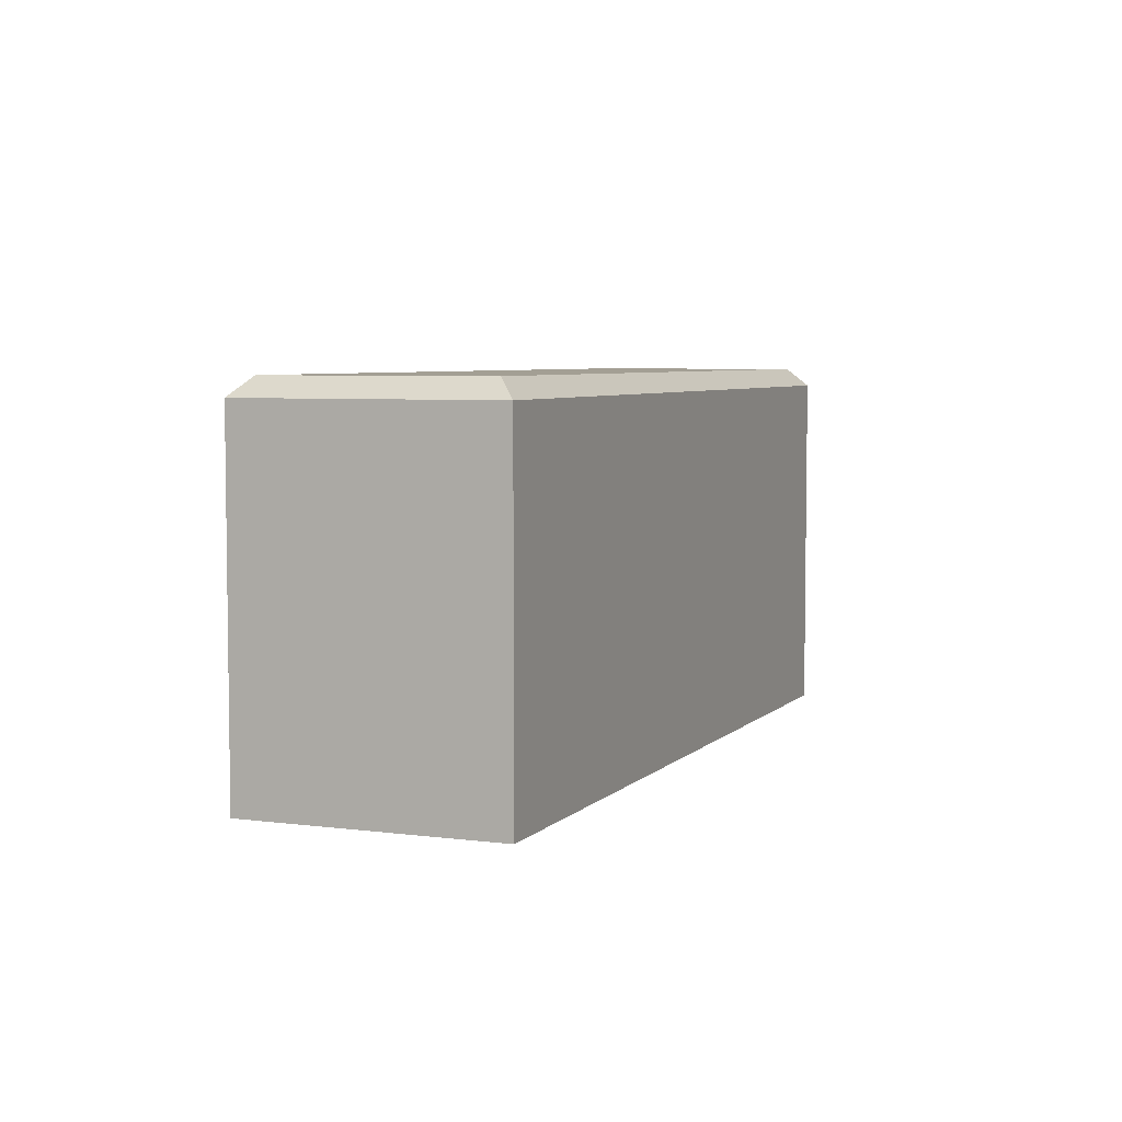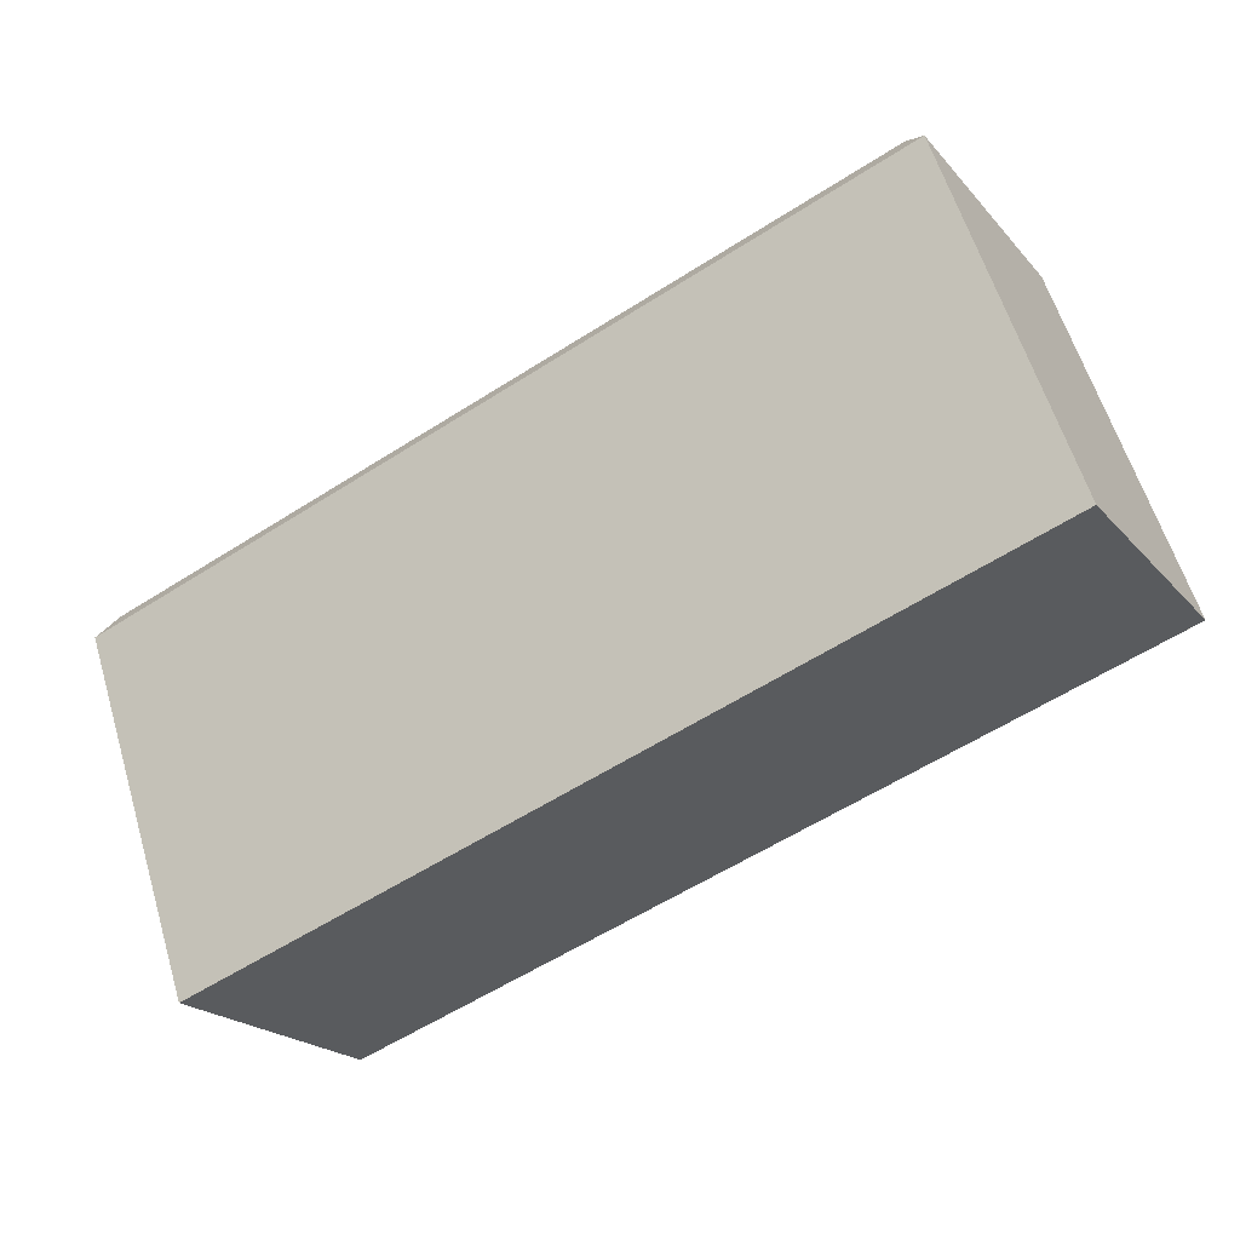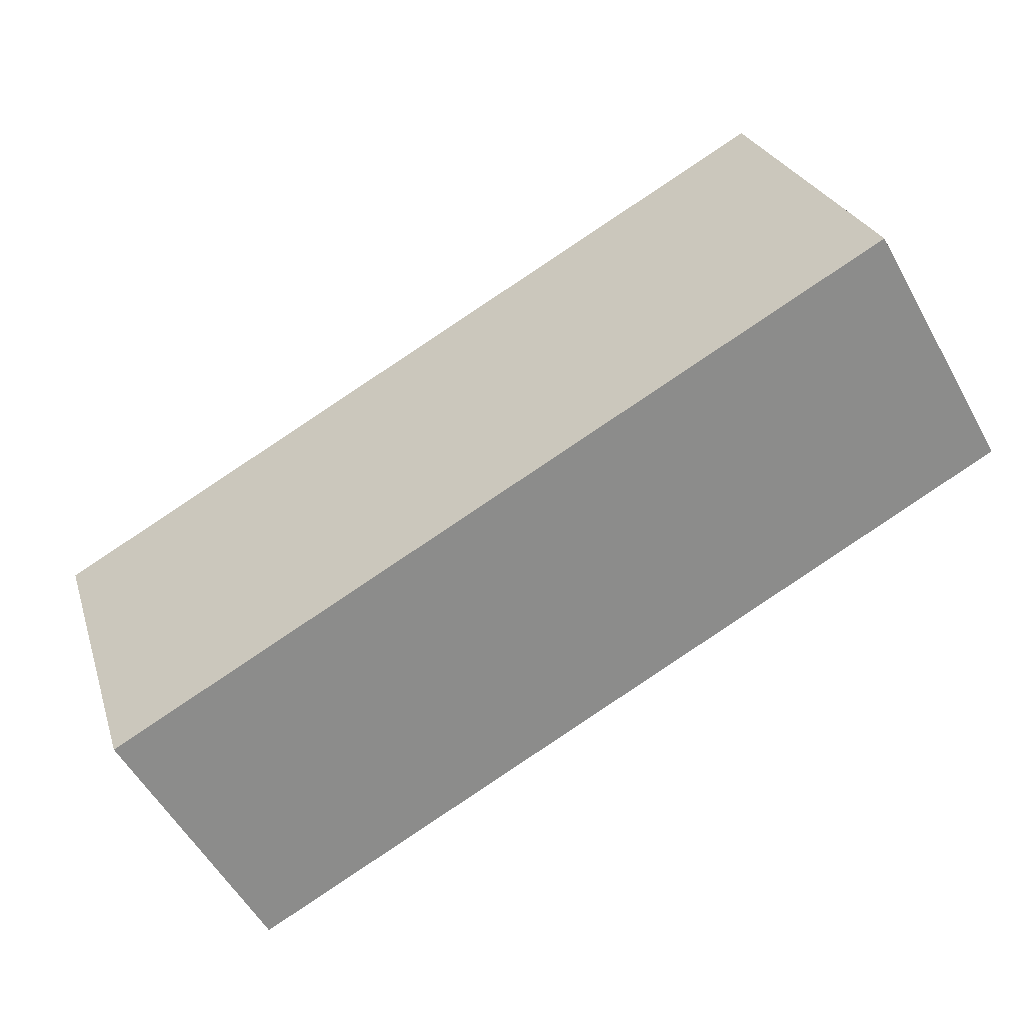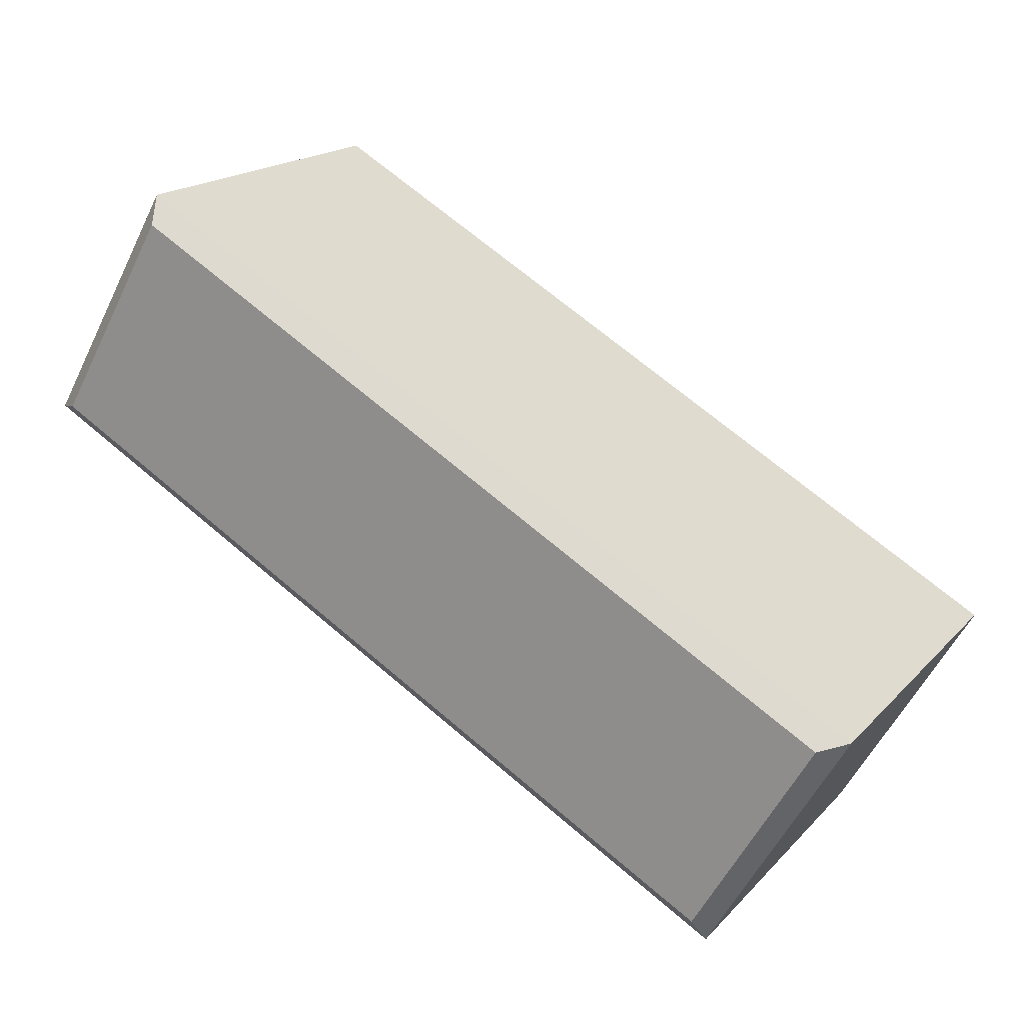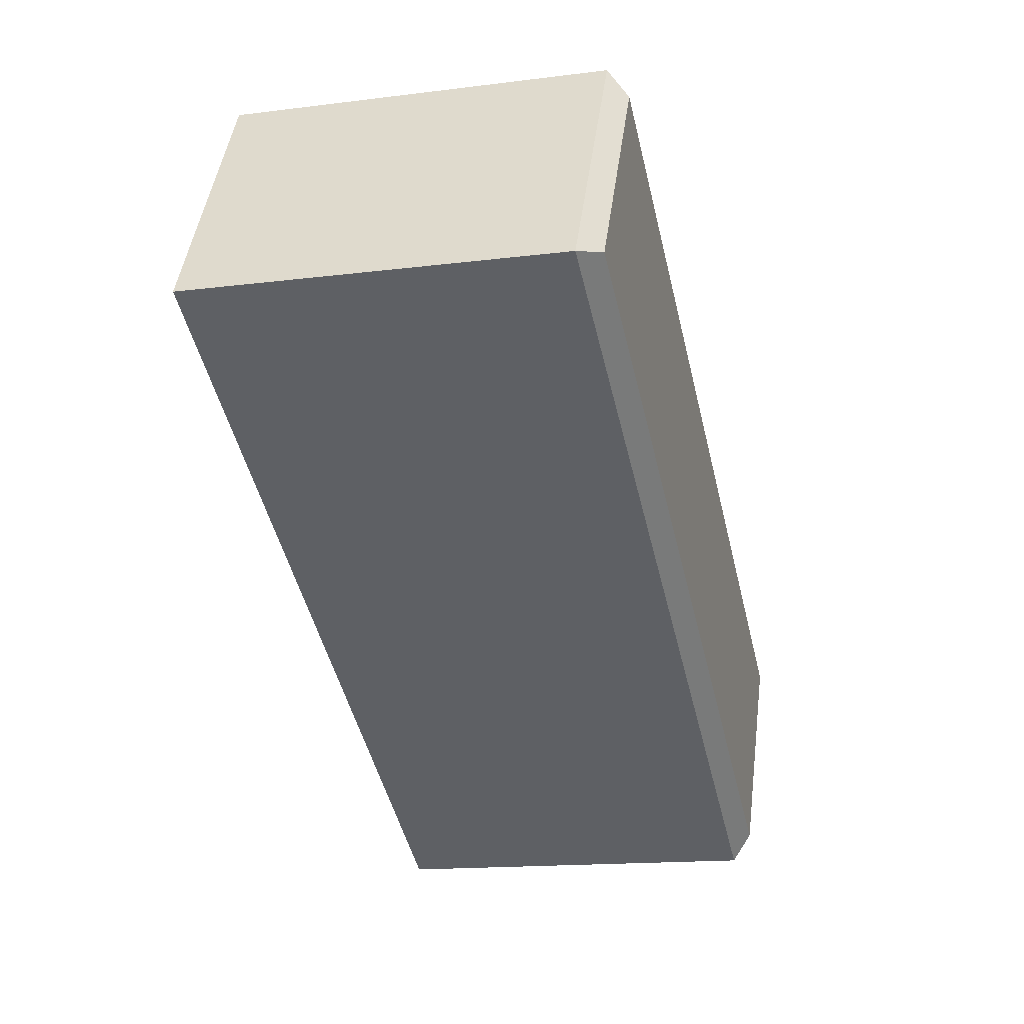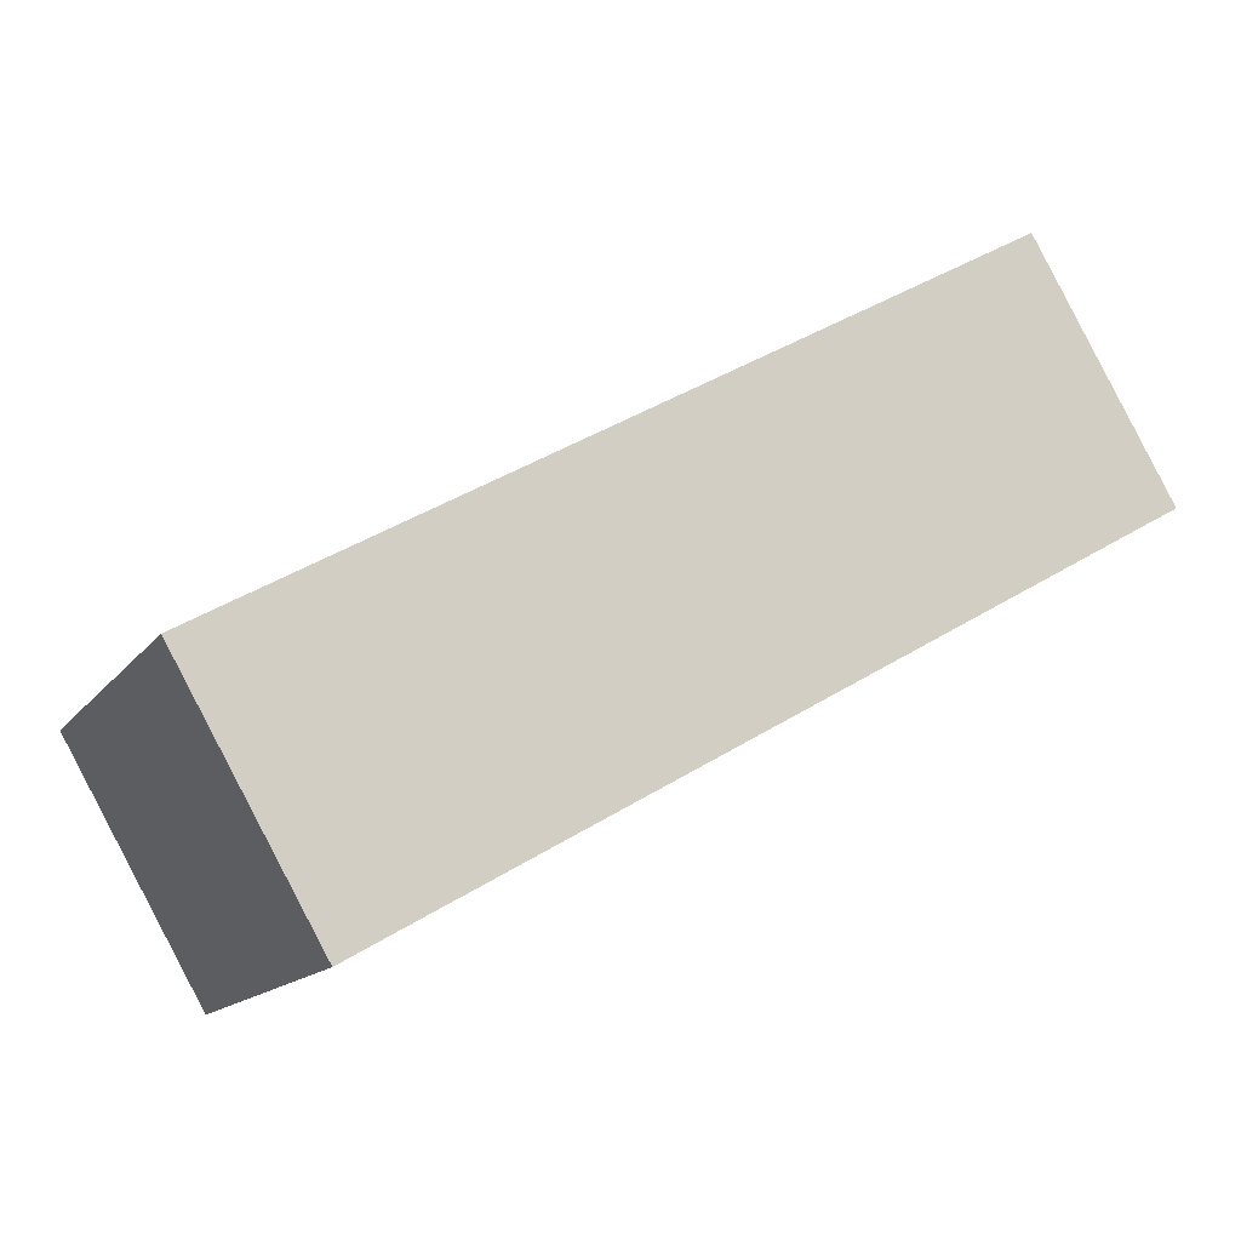
<metadata>
{"format":"obj","ext":"obj","renderer":"f3d","projection":"perspective","resolution":1024,"background":"white","views":[{"elev":5.4,"azim":82.3,"up":"+Y"},{"elev":59.7,"azim":-16.7,"up":"+Z"},{"elev":25.8,"azim":-15.8,"up":"+Z"},{"elev":18.2,"azim":-151.4,"up":"+Z"},{"elev":-15.4,"azim":105.0,"up":"+Z"},{"elev":-14.3,"azim":-22.9,"up":"+Z"}]}
</metadata>
<code>
v  1990 140.9 -2099
v  2014 140.9 -2086
v  2000 140.9 -2062
v  1976 140.9 -2075
v  1991 180.3 -2097
v  1979 180.3 -2076
v  2000 180.3 -2064
v  2011 180.3 -2085
v  1938 140.9 -2130
v  1924 140.9 -2106
v  1924 178.3 -2106
v  1938 178.3 -2130
v  2000 178.3 -2062
v  1976 178.3 -2075
v  2014 178.3 -2086
v  1990 178.3 -2099
v  1938 180.3 -2127
v  1927 180.3 -2106
g Box133
f 1 2 3
f 3 4 1
f 5 6 7
f 7 8 5
f 9 10 11
f 11 12 9
f 4 3 13
f 13 14 4
f 3 2 15
f 15 13 3
f 2 1 16
f 16 15 2
f 17 12 11
f 11 18 17
f 6 14 13
f 13 7 6
f 7 13 15
f 15 8 7
f 8 15 16
f 16 5 8
f 1 4 10
f 10 9 1
f 4 14 11
f 11 10 4
f 14 6 18
f 18 11 14
f 6 5 17
f 17 18 6
f 5 16 12
f 12 17 5
f 16 1 9
f 9 12 16

</code>
